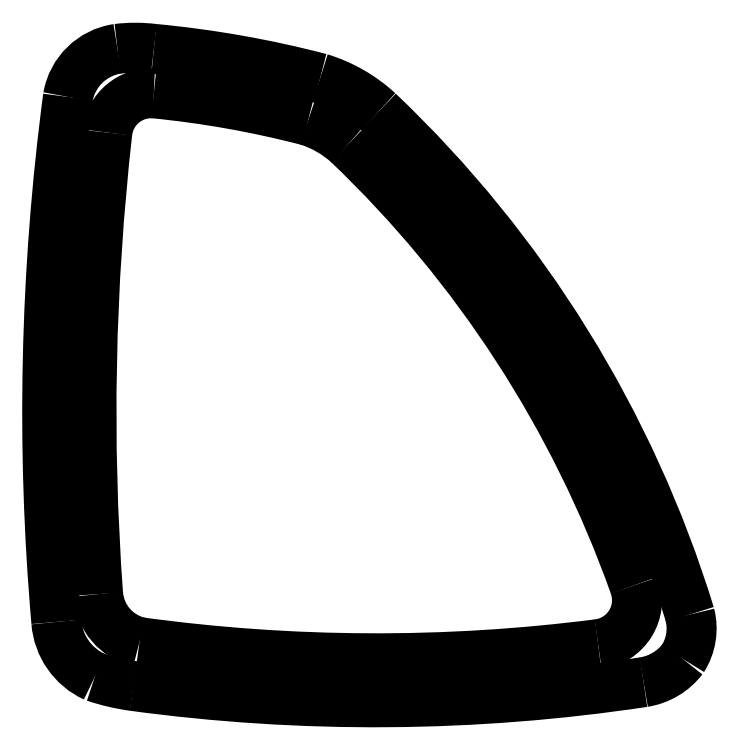
<metadata>
{"format":"dxf","ext":"dxf","renderer":"ezdxf+matplotlib","layout":"modelspace","background":"white","min_lineweight":24,"dpi":150}
</metadata>
<code>
0
SECTION
2
ENTITIES
0
ARC
8
0
10
473.9
20
683.7
30
0
40
101.9
50
262.3
51
278.6
0
ARC
8
0
10
488.5
20
586.4
30
0
40
3.463
50
278.9
51
322.5
0
ARC
8
0
10
488.6
20
586.1
30
0
40
3.19
50
327.4
51
14.39
0
ARC
8
0
10
428.6
20
567.5
30
0
40
65.95
50
17.09
51
46.45
0
ARC
8
0
10
468.2
20
609
30
0
40
8.577
50
47.32
51
72.95
0
ARC
8
0
10
455.8
20
560
30
0
40
59.1
50
75.36
51
84.63
0
ARC
8
0
10
460.3
20
610.6
30
0
40
8.264
50
82.75
51
97.06
0
ARC
8
0
10
459.8
20
615.5
30
0
40
3.325
50
98.29
51
170.1
0
ARC
8
0
10
591.4
20
598.3
30
0
40
136.1
50
172.5
51
185
0
ARC
8
0
10
459.5
20
586.7
30
0
40
3.718
50
184.3
51
245.6
0
ARC
8
0
10
461.8
20
594.5
30
0
40
11.84
50
251.4
51
262.3
0
ARC
8
0
10
461.2
20
613.8
30
0
40
2.5
50
86.61
51
173.6
0
ARC
8
0
10
598.7
20
598.2
30
0
40
140.9
50
173.5
51
184.2
0
ARC
8
0
10
455.8
20
560
30
0
40
56.6
50
75.42
51
84.39
0
ARC
8
0
10
461.2
20
588.2
30
0
40
3.021
50
184.3
51
257.1
0
ARC
8
0
10
468.2
20
609
30
0
40
6.077
50
47.48
51
72.49
0
ARC
8
0
10
473.9
20
683.2
30
0
40
98.8
50
262.2
51
277.3
0
ARC
8
0
10
428
20
567
30
0
40
64.21
50
19.58
51
46.35
0
ARC
8
0
10
486.2
20
587.7
30
0
40
2.5
50
276.9
51
19.9
0
ENDSEC
0
EOF

</code>
